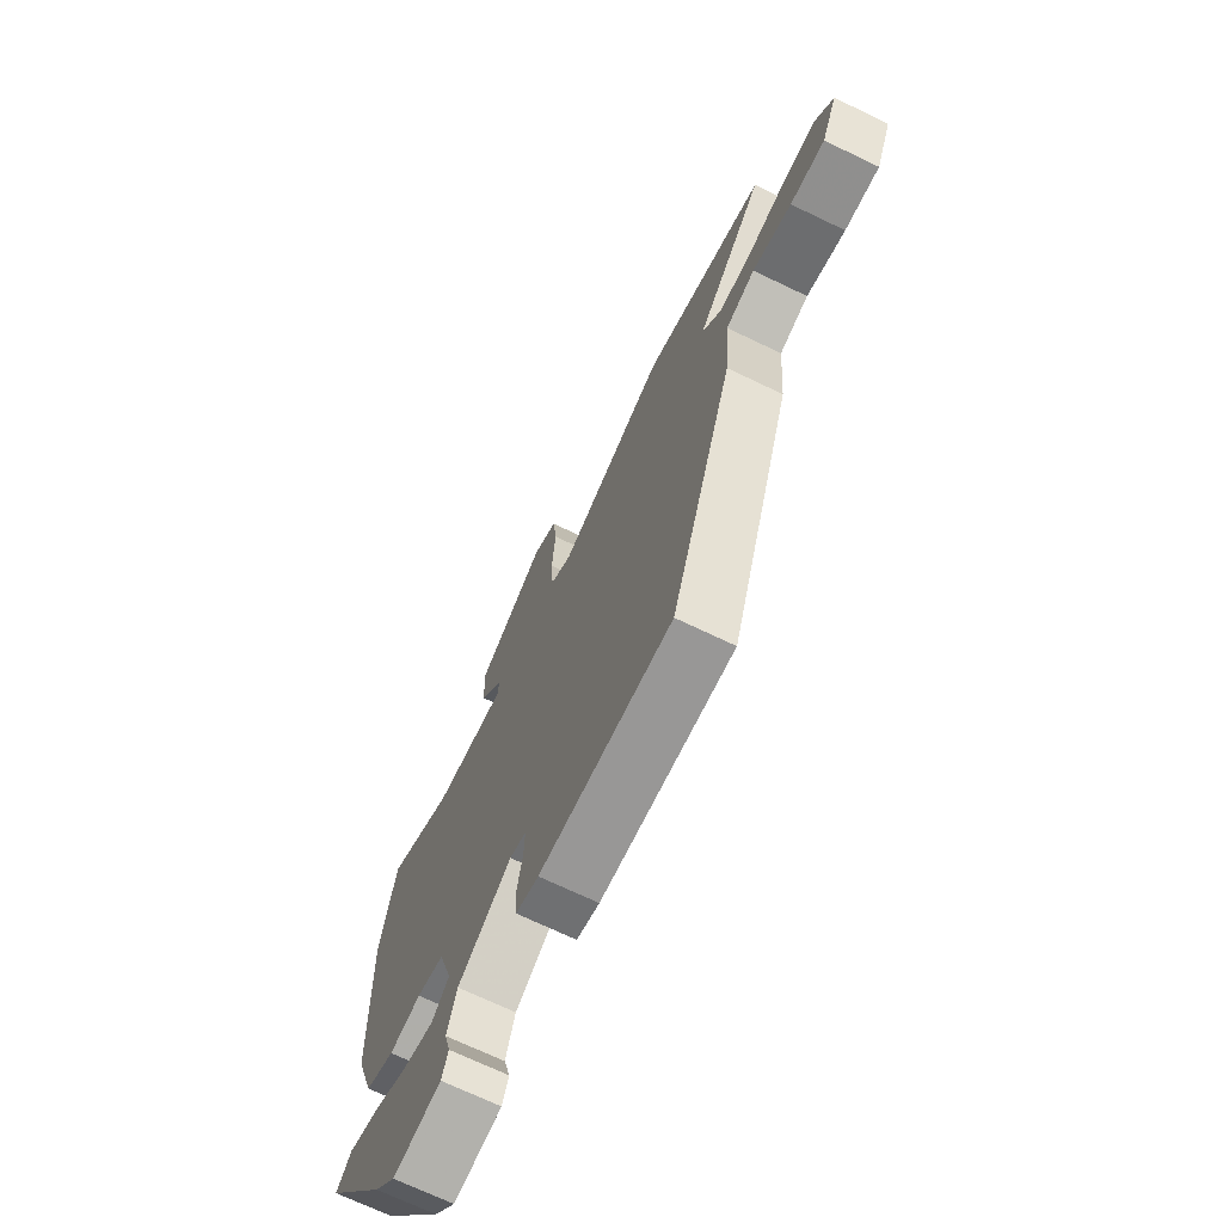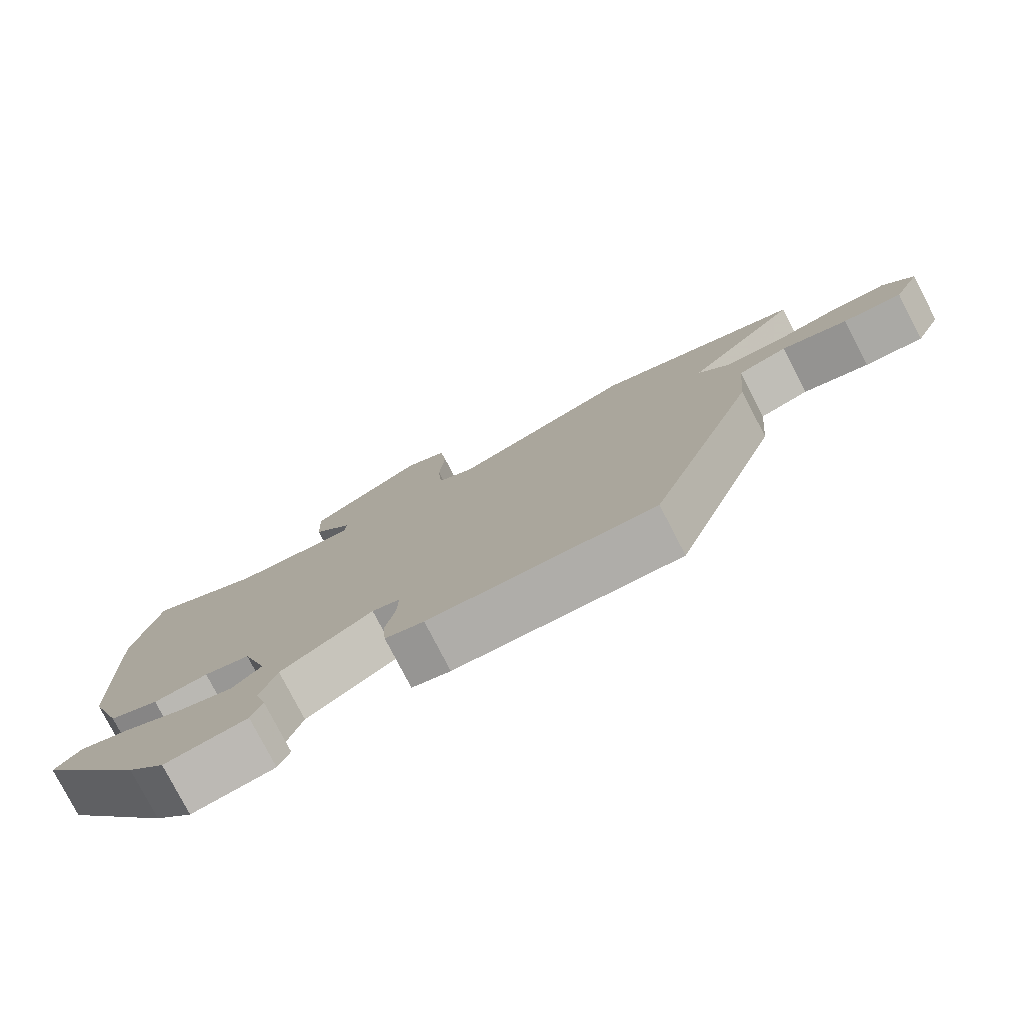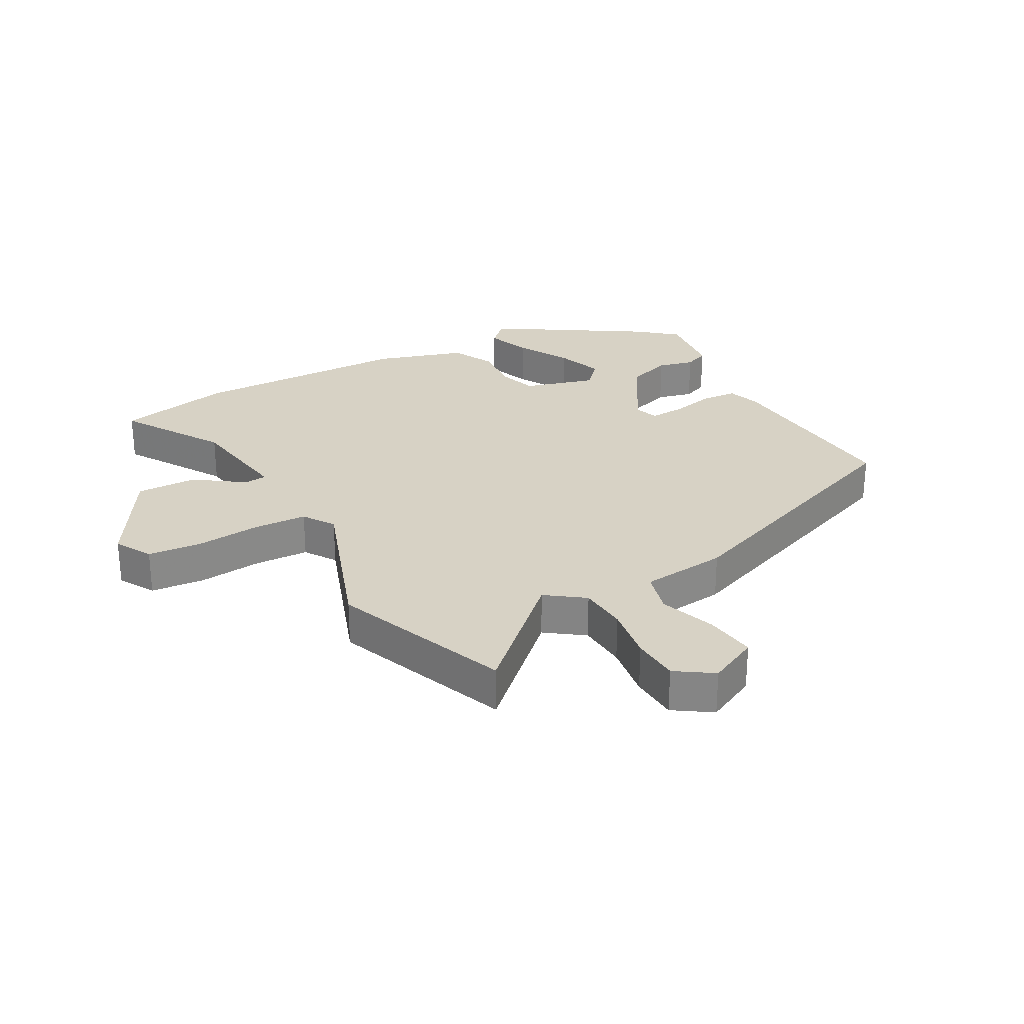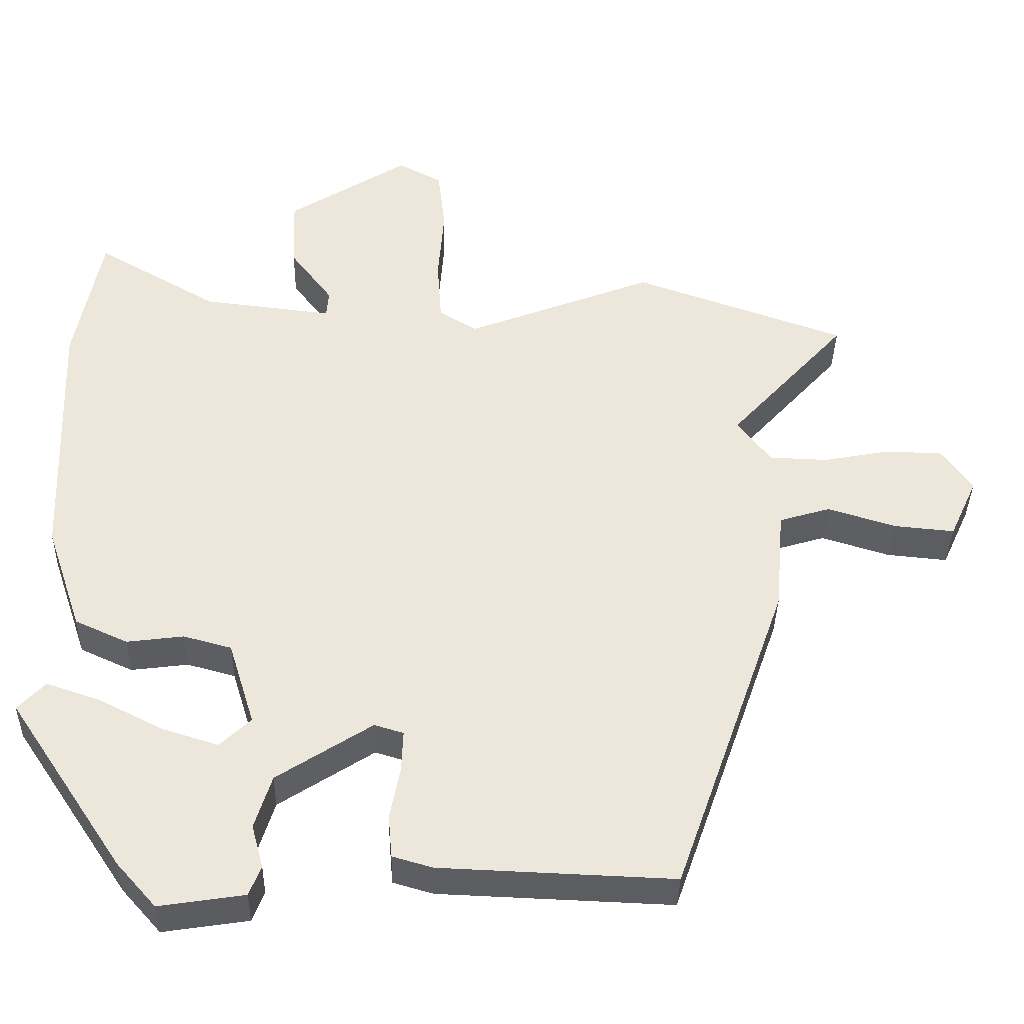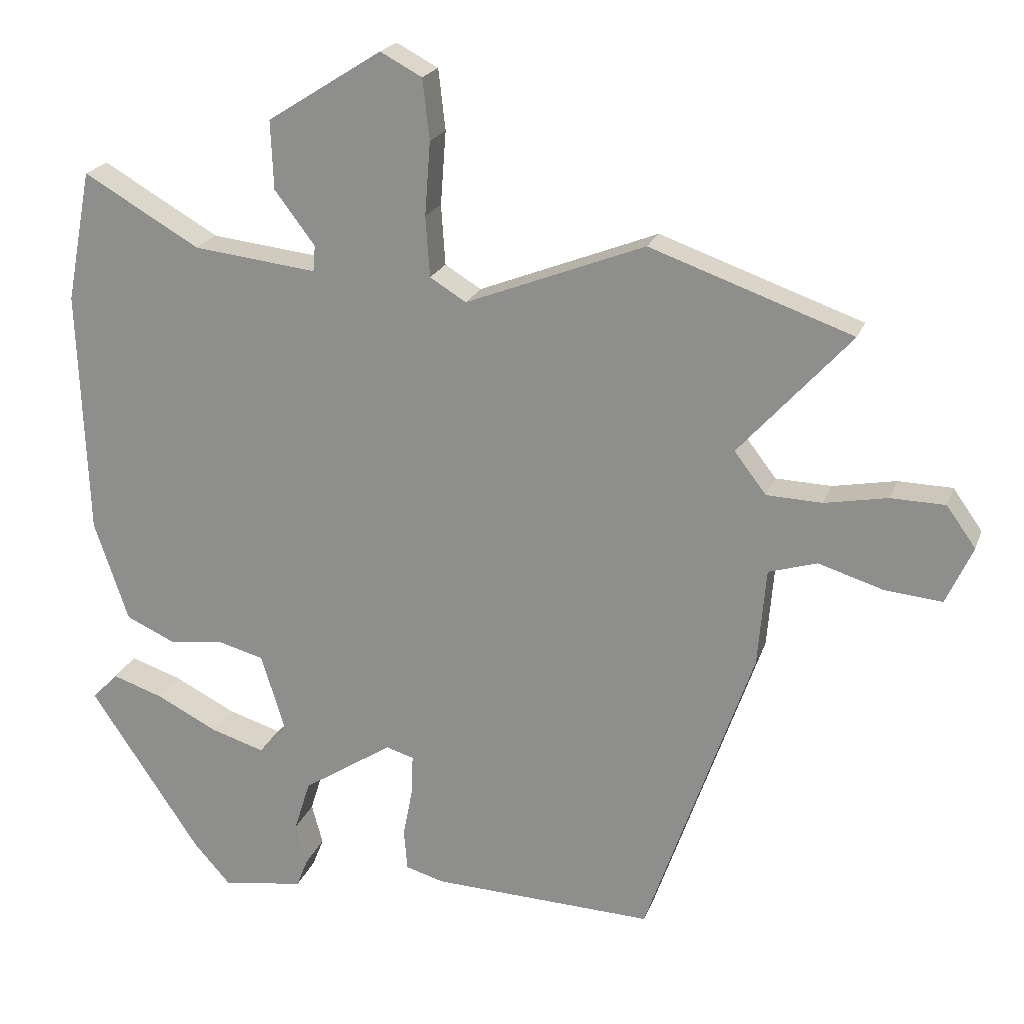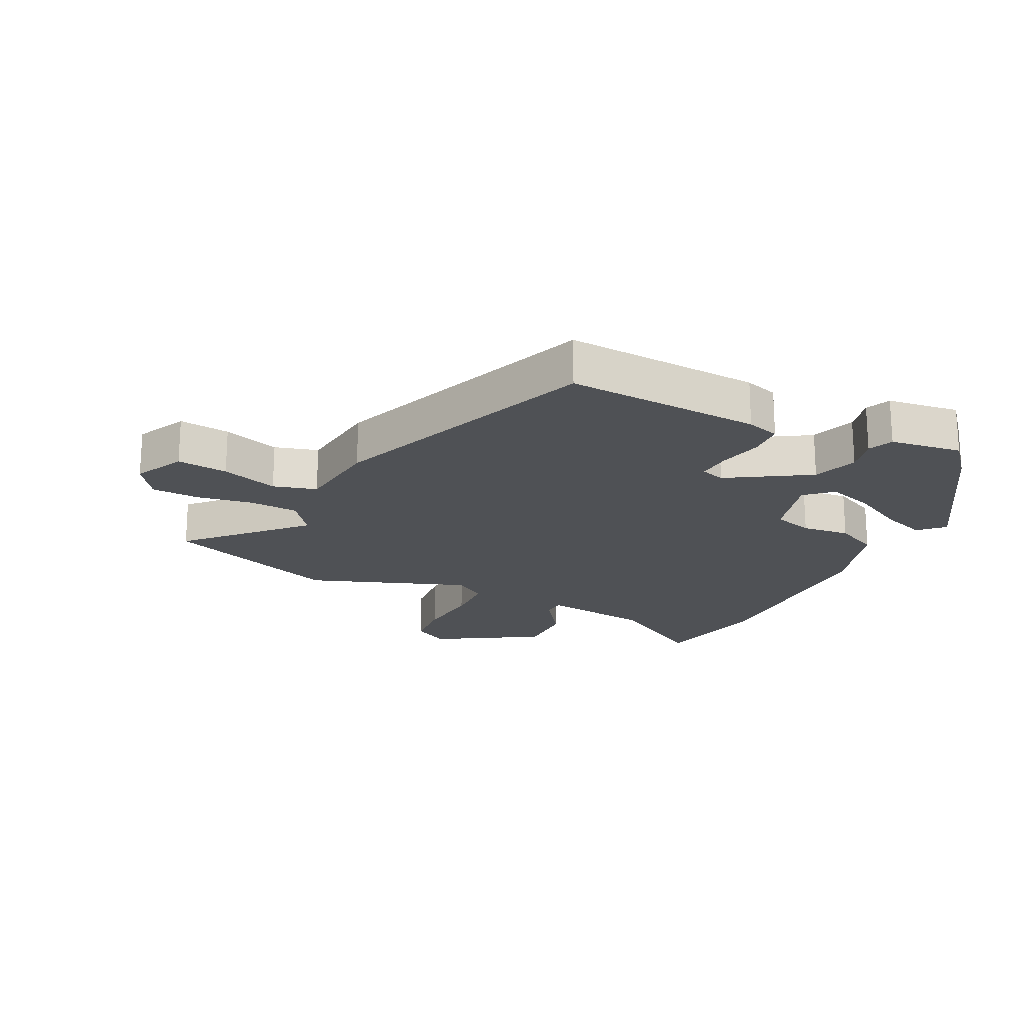
<metadata>
{"format":"obj","ext":"obj","renderer":"f3d","projection":"perspective","resolution":1024,"background":"white","views":[{"elev":-70.6,"azim":64.4,"up":"+Z"},{"elev":-78.8,"azim":27.4,"up":"+Z"},{"elev":27.5,"azim":59.6,"up":"+Y"},{"elev":-37.1,"azim":-1.2,"up":"+Z"},{"elev":20.9,"azim":16.6,"up":"+Z"},{"elev":-20.0,"azim":152.7,"up":"+Y"}]}
</metadata>
<code>
v -0.363 0.07 -0.469
v -0.521 0.07 -0.233
v -0.484 0.07 -0.194
v -0.41 0.07 -0.219
v -0.322 0.07 -0.264
v -0.245 0.07 -0.288
v -0.203 0.07 -0.248
v -0.239 0.07 -0.132
v -0.305 0.07 -0.114
v -0.383 0.07 -0.124
v -0.455 0.07 -0.091
v -0.504 0.07 0.054
v -0.517 0.07 0.41
v -0.481 0.07 0.599
v -0.314 0.07 0.502
v -0.136 0.07 0.481
v -0.133 0.07 0.518
v -0.191 0.07 0.595
v -0.195 0.07 0.694
v -0.03 0.07 0.798
v 0.03 0.07 0.766
v 0.04 0.07 0.679
v 0.032 0.07 0.573
v 0.038 0.07 0.486
v 0.09 0.07 0.454
v 0.348 0.07 0.554
v 0.639 0.07 0.451
v 0.478 0.07 0.273
v 0.524 0.07 0.213
v 0.604 0.07 0.21
v 0.695 0.07 0.227
v 0.773 0.07 0.225
v 0.815 0.07 0.166
v 0.777 0.07 0.083
v 0.694 0.07 0.091
v 0.601 0.07 0.12
v 0.531 0.07 0.099
v 0.519 0.07 -0.042
v 0.364 0.07 -0.483
v 0.045 0.07 -0.47
v -0.01 0.07 -0.454
v -0.015 0.07 -0.395
v -0.001 0.07 -0.323
v 0.001 0.07 -0.266
v -0.039 0.07 -0.254
v -0.169 0.07 -0.338
v -0.192 0.07 -0.412
v -0.176 0.07 -0.471
v -0.192 0.07 -0.512
v -0.309 0.07 -0.53
v -0.363 0 -0.469
v -0.521 0 -0.233
v -0.484 0 -0.194
v -0.41 0 -0.219
v -0.322 0 -0.264
v -0.245 0 -0.288
v -0.203 0 -0.248
v -0.239 0 -0.132
v -0.305 0 -0.114
v -0.383 0 -0.124
v -0.455 0 -0.091
v -0.504 0 0.054
v -0.517 0 0.41
v -0.481 0 0.599
v -0.314 0 0.502
v -0.136 0 0.481
v -0.133 0 0.518
v -0.191 0 0.595
v -0.195 0 0.694
v -0.03 0 0.798
v 0.03 0 0.766
v 0.04 0 0.679
v 0.032 0 0.573
v 0.038 0 0.486
v 0.09 0 0.454
v 0.348 0 0.554
v 0.639 0 0.451
v 0.478 0 0.273
v 0.524 0 0.213
v 0.604 0 0.21
v 0.695 0 0.227
v 0.773 0 0.225
v 0.815 0 0.166
v 0.777 0 0.083
v 0.694 0 0.091
v 0.601 0 0.12
v 0.531 0 0.099
v 0.519 0 -0.042
v 0.364 0 -0.483
v 0.045 0 -0.47
v -0.01 0 -0.454
v -0.015 0 -0.395
v -0.001 0 -0.323
v 0.001 0 -0.266
v -0.039 0 -0.254
v -0.169 0 -0.338
v -0.192 0 -0.412
v -0.176 0 -0.471
v -0.192 0 -0.512
v -0.309 0 -0.53
f 47 48 49 50
f 46 47 50 1
f 40 41 42 43
f 40 43 44
f 37 38 39 40
f 37 40 44
f 33 34 35 36
f 31 32 33 36
f 30 31 36 37
f 29 30 37 44
f 25 26 27 28
f 25 28 29 44
f 20 21 22 23
f 20 23 24
f 17 18 19 20
f 16 17 20 24
f 12 13 14 15
f 12 15 16
f 9 10 11 12
f 8 9 12 16
f 7 8 16 24
f 2 3 4 5
f 46 1 2 5
f 46 5 6
f 45 46 6 7
f 24 25 44 45
f 7 24 45
f 100 99 98 97
f 51 100 97 96
f 93 92 91 90
f 94 93 90
f 90 89 88 87
f 94 90 87
f 86 85 84 83
f 86 83 82 81
f 87 86 81 80
f 94 87 80 79
f 78 77 76 75
f 94 79 78 75
f 73 72 71 70
f 74 73 70
f 70 69 68 67
f 74 70 67 66
f 65 64 63 62
f 66 65 62
f 62 61 60 59
f 66 62 59 58
f 74 66 58 57
f 55 54 53 52
f 55 52 51 96
f 56 55 96
f 57 56 96 95
f 95 94 75 74
f 95 74 57
f 1 51 52 2
f 2 52 53 3
f 3 53 54 4
f 4 54 55 5
f 5 55 56 6
f 6 56 57 7
f 7 57 58 8
f 8 58 59 9
f 9 59 60 10
f 10 60 61 11
f 11 61 62 12
f 12 62 63 13
f 13 63 64 14
f 14 64 65 15
f 15 65 66 16
f 16 66 67 17
f 17 67 68 18
f 18 68 69 19
f 19 69 70 20
f 20 70 71 21
f 21 71 72 22
f 22 72 73 23
f 23 73 74 24
f 24 74 75 25
f 25 75 76 26
f 26 76 77 27
f 27 77 78 28
f 28 78 79 29
f 29 79 80 30
f 30 80 81 31
f 31 81 82 32
f 32 82 83 33
f 33 83 84 34
f 34 84 85 35
f 35 85 86 36
f 36 86 87 37
f 37 87 88 38
f 38 88 89 39
f 39 89 90 40
f 40 90 91 41
f 41 91 92 42
f 42 92 93 43
f 43 93 94 44
f 44 94 95 45
f 45 95 96 46
f 46 96 97 47
f 47 97 98 48
f 48 98 99 49
f 49 99 100 50
f 50 100 51 1

</code>
